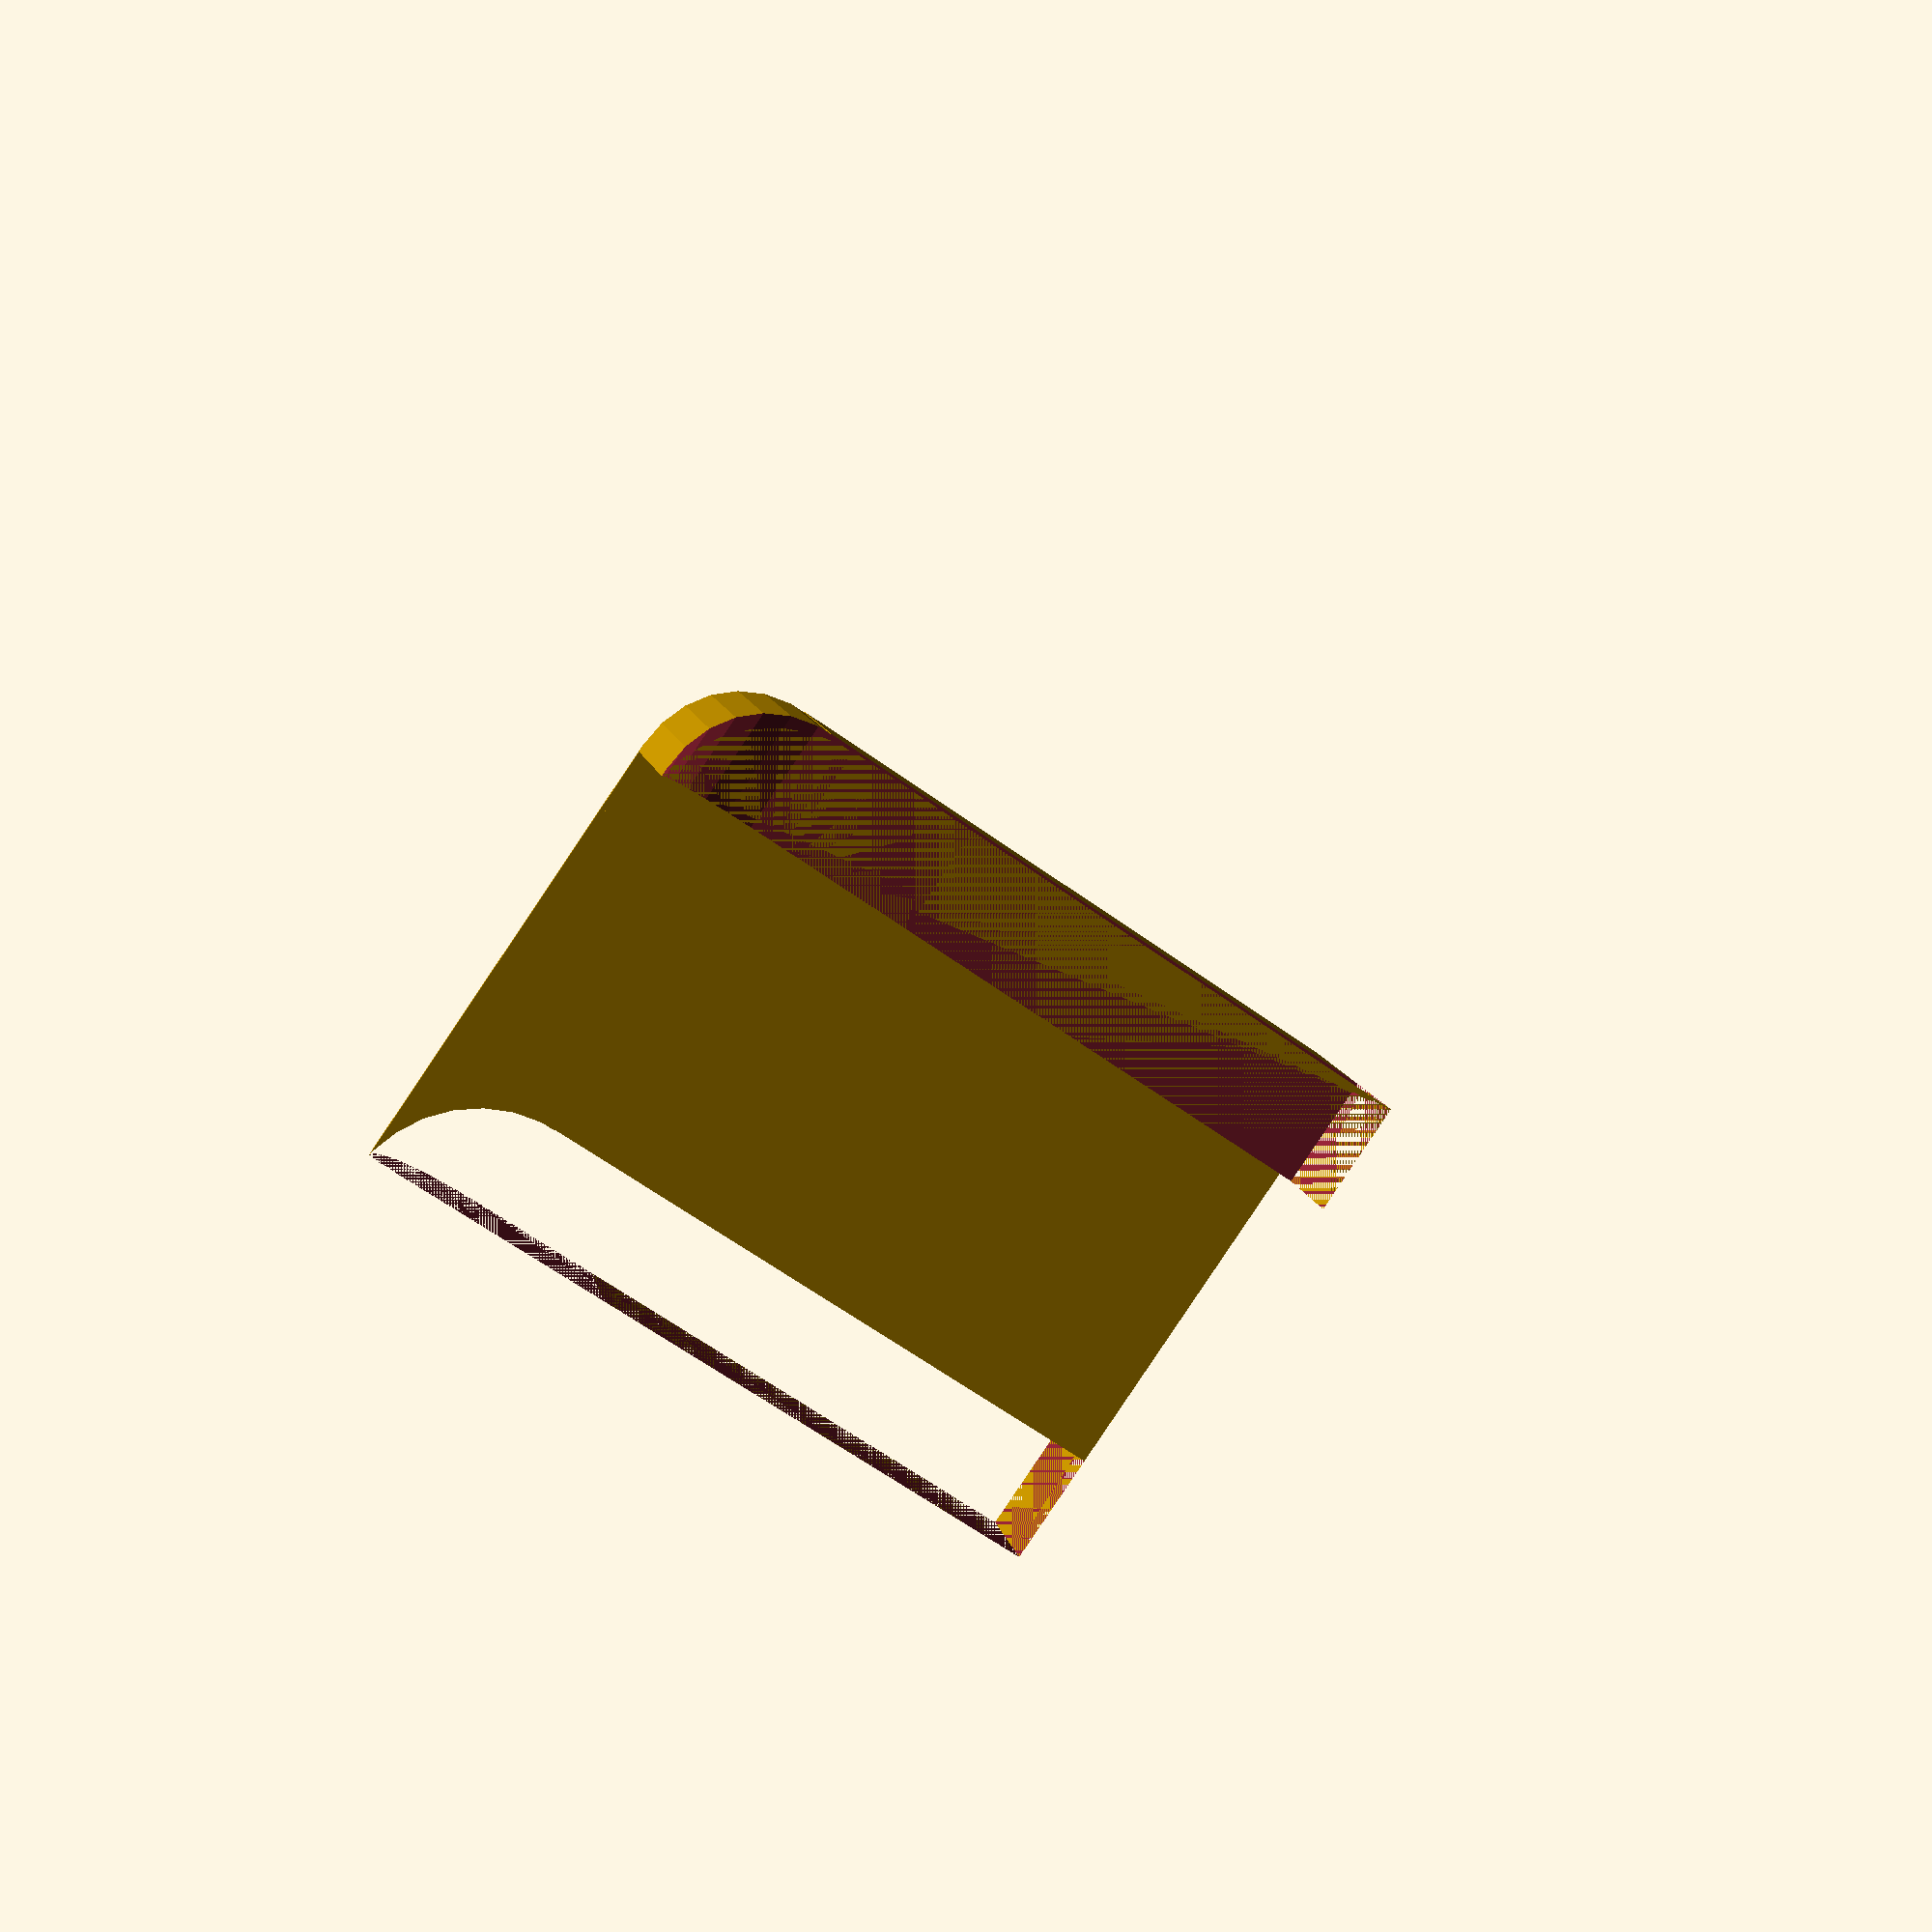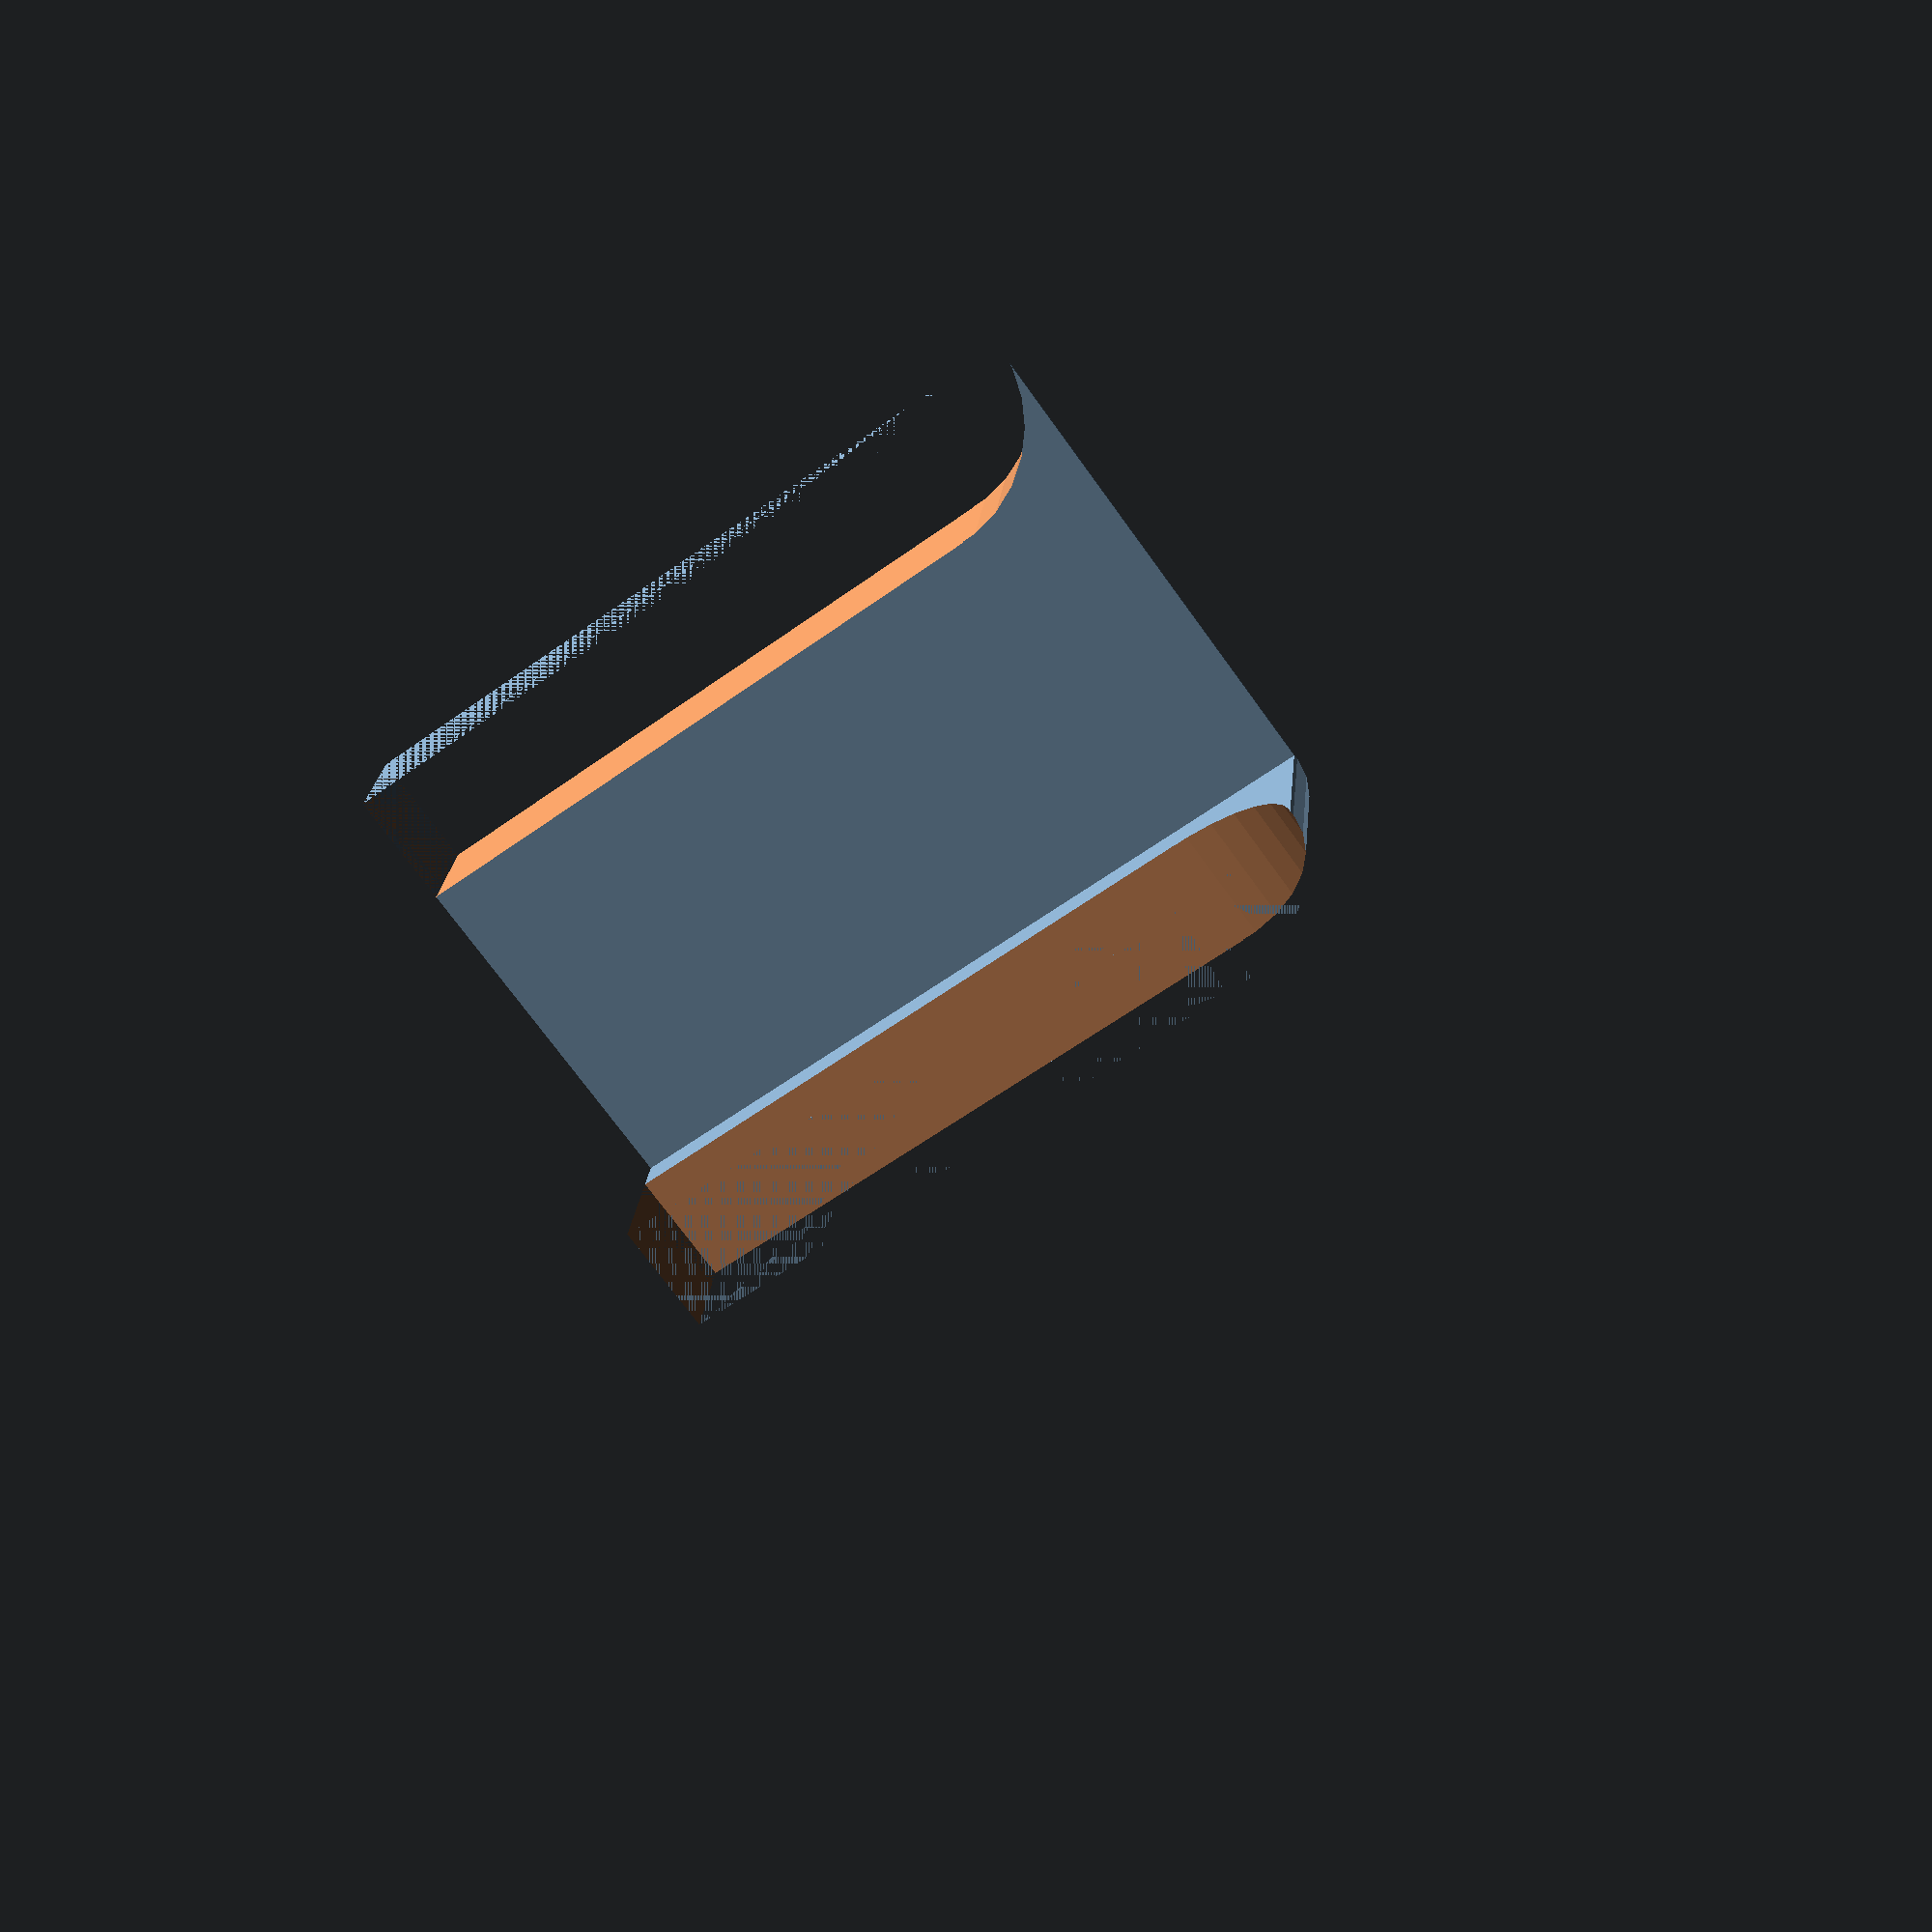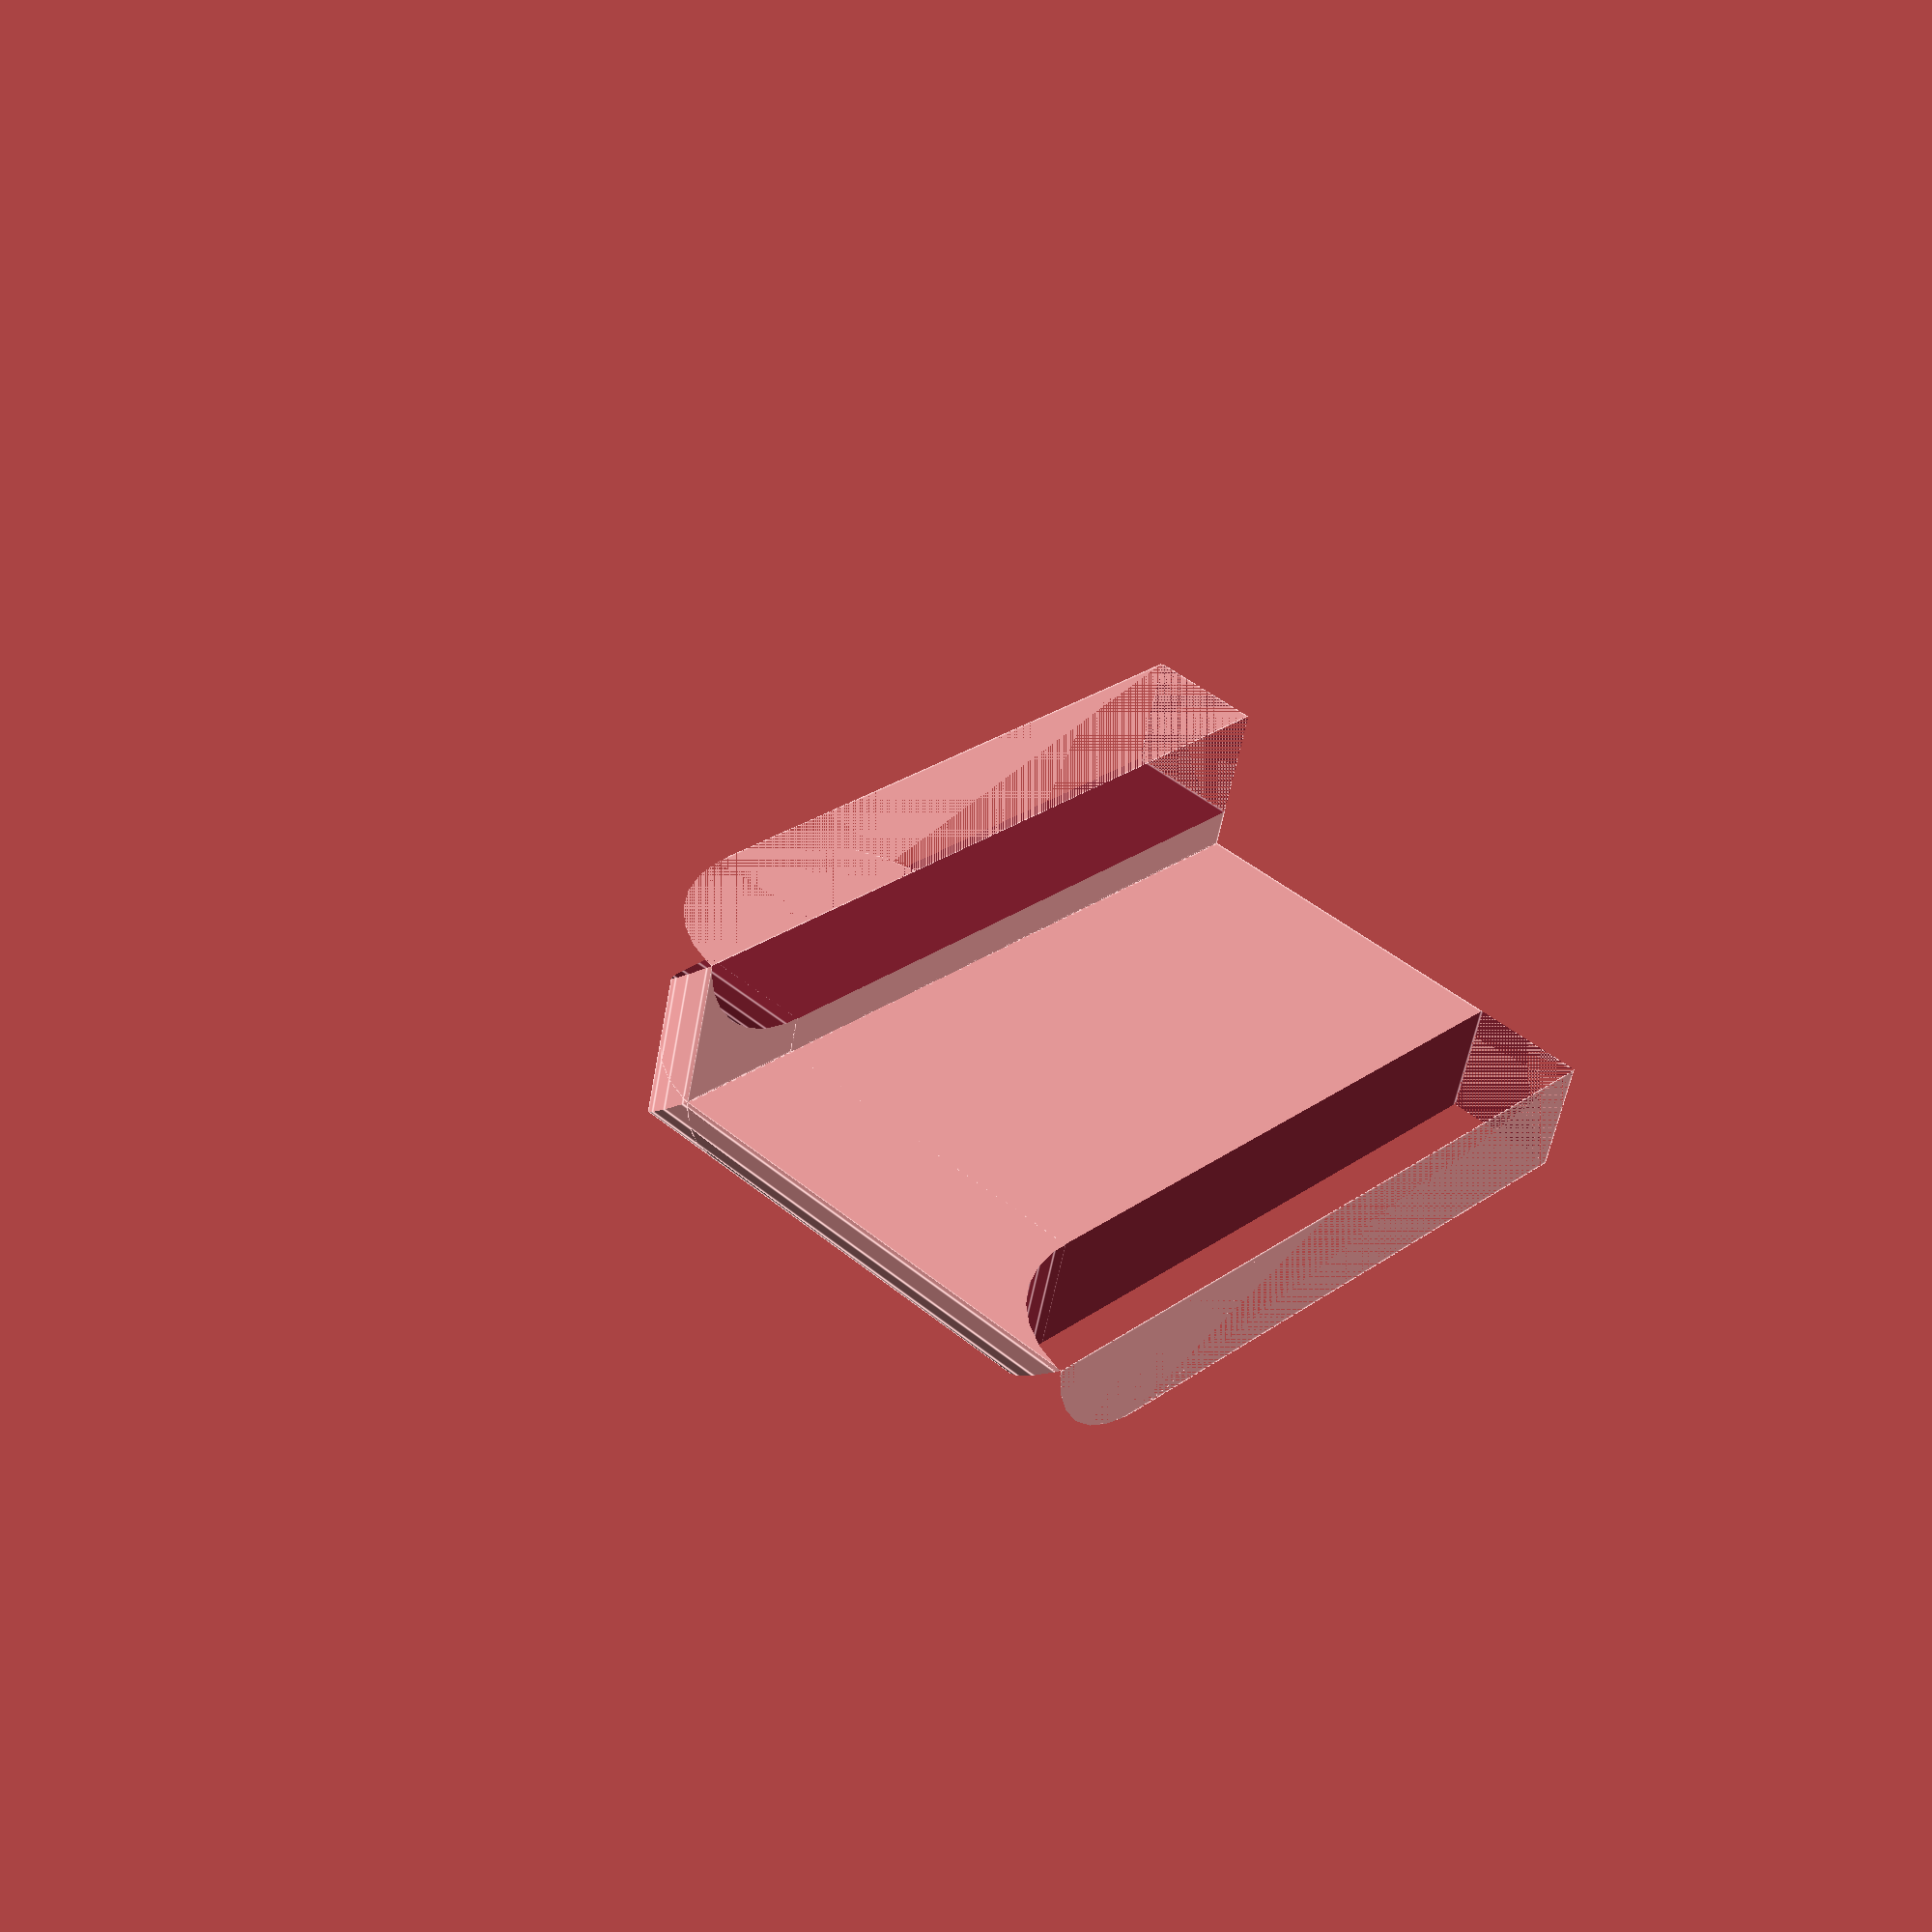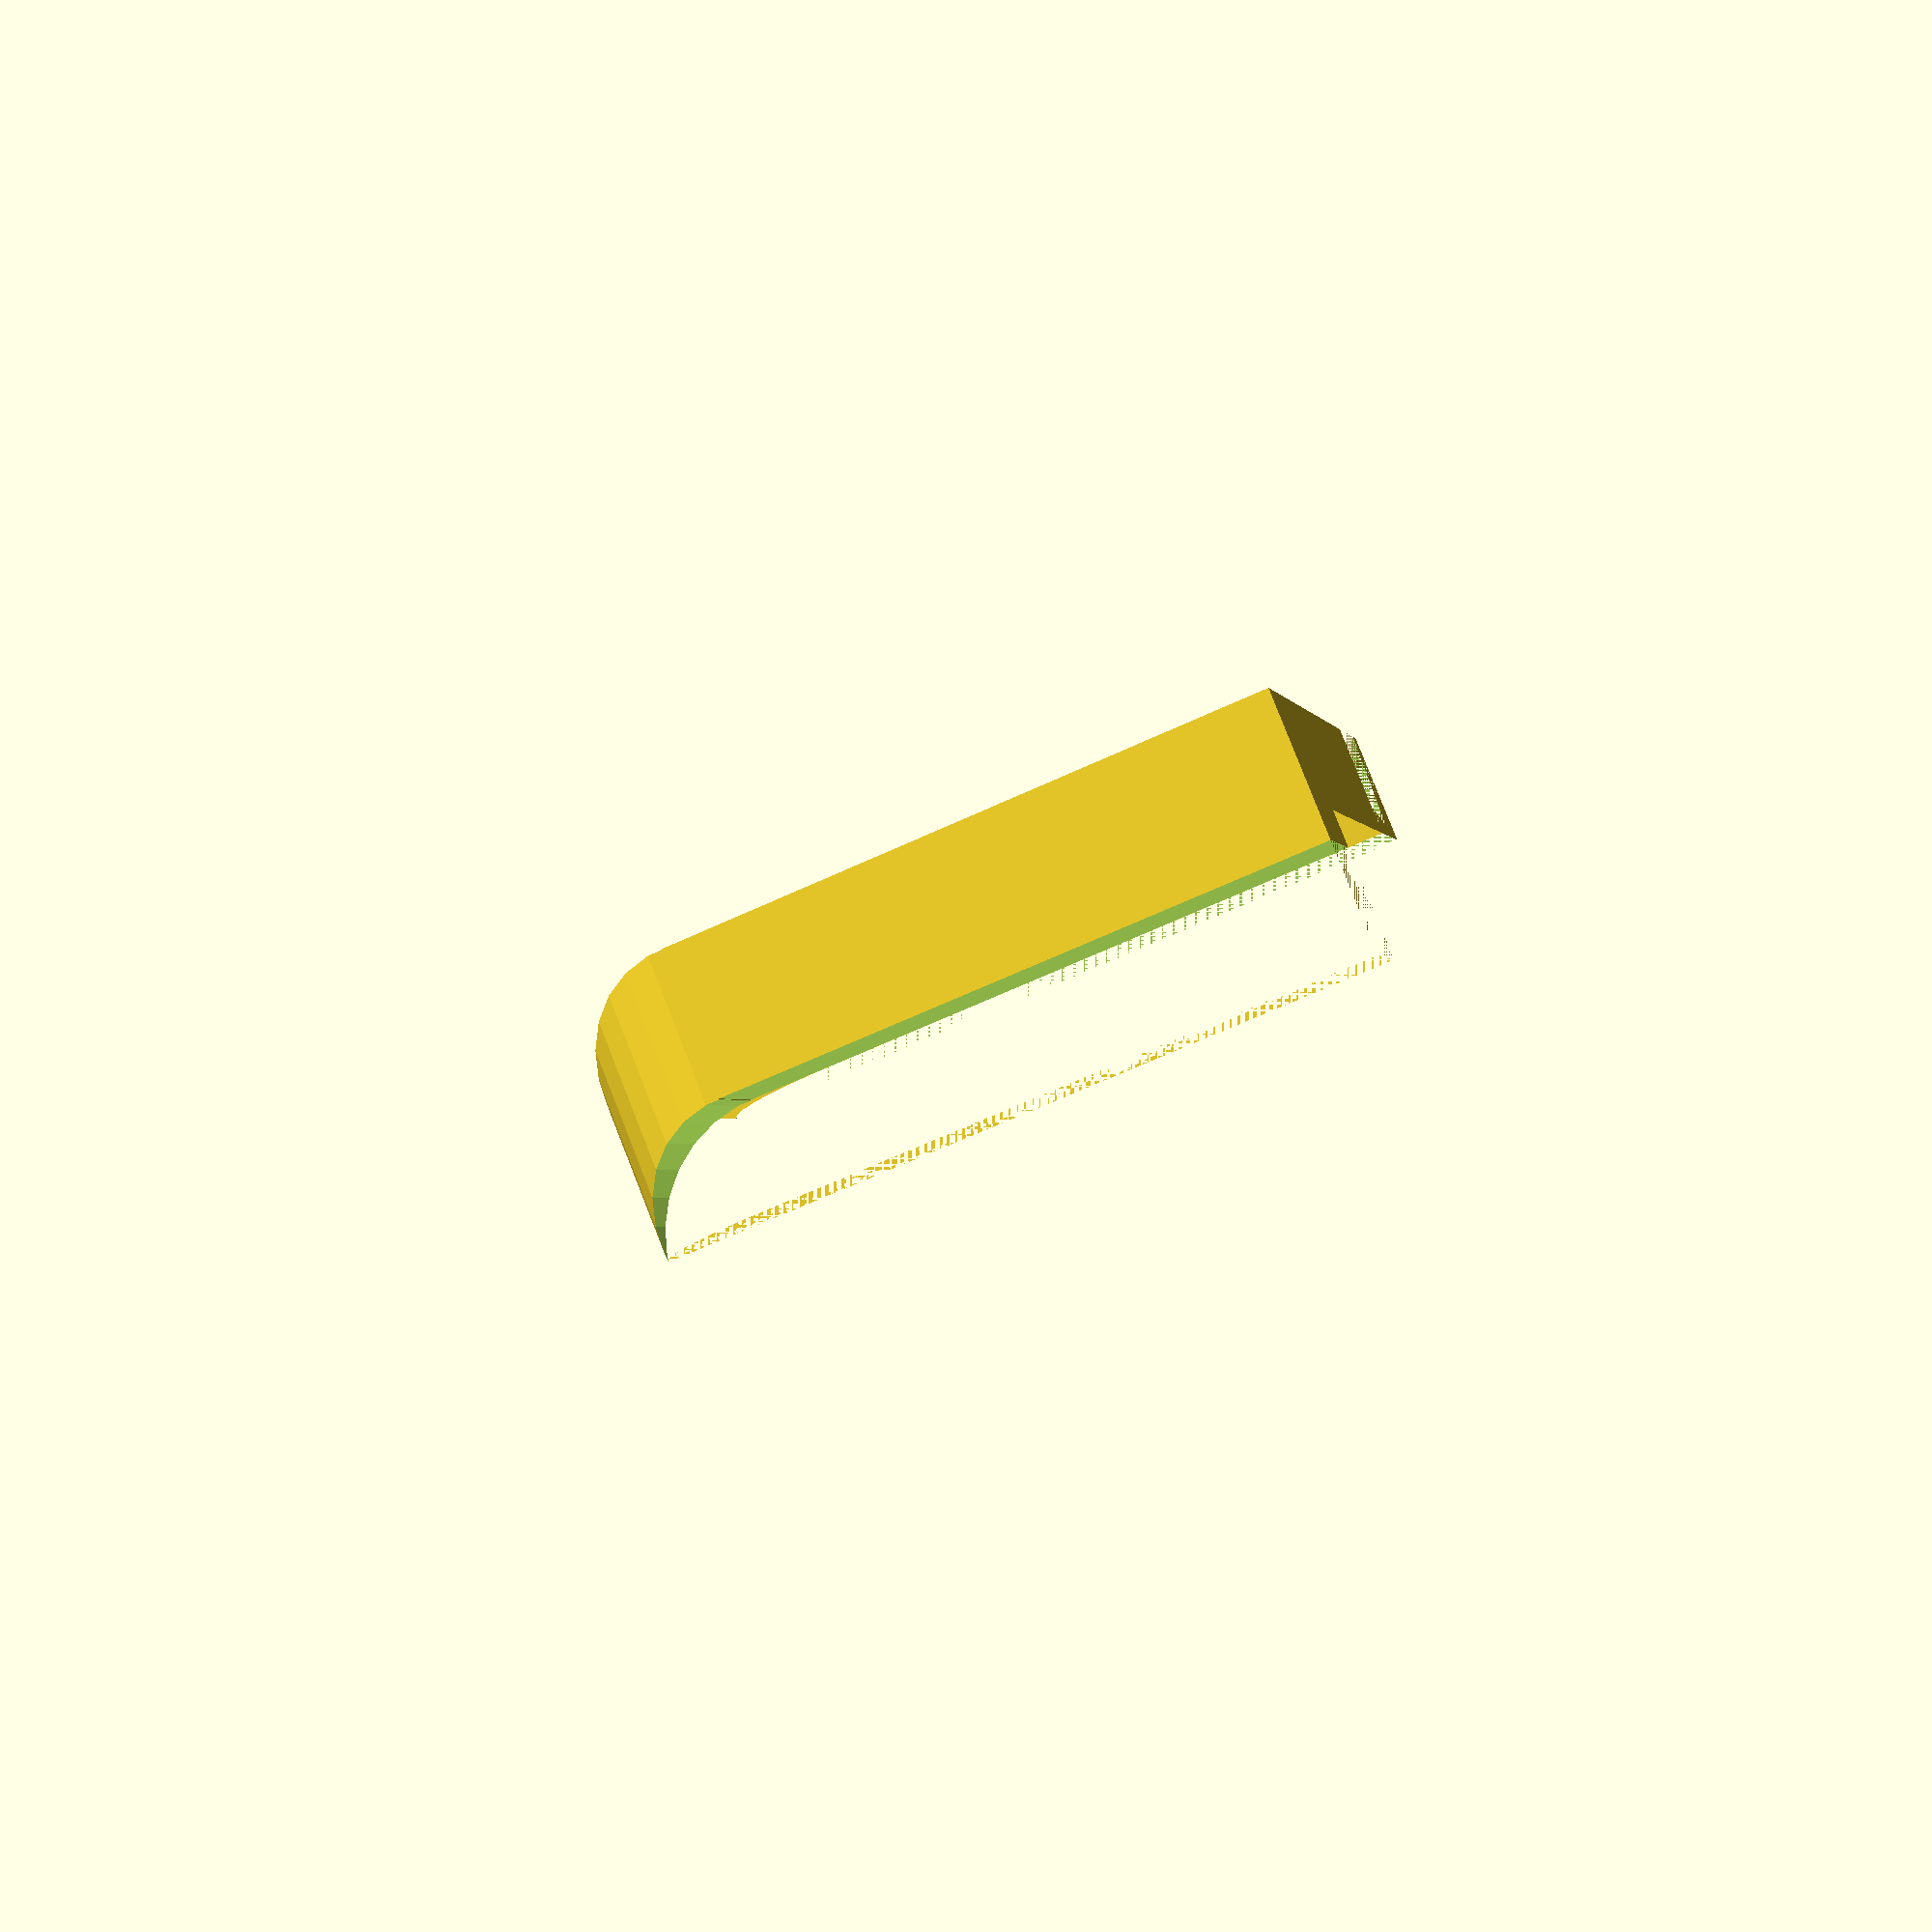
<openscad>
// Delta overlap to avoidf coincident surface
delta = 0.01;

// h = height of skirting
// t = thickness of skirting
// l = overall length of skirting
module skirting(h, t, l)
{
    cylr = 1.2*t;
    cylh = sqrt(2*cylr*t - t*t);
    translate([-l/2,-t,0])
        intersection()
        {
            union ()
            {
                cube(size=[l,t,h-cylh]);
                translate([0,cylr,h-cylh]) rotate([0,90,0]) cylinder(r=cylr, h=l);
            }
            cube(size=[l,t,h]);
        }
}

// h = height of skirting
// t = thickness of skirting
// l = overall length of skirting
// e = end with profile: -1 = left, +1 = right
module skirtingEnd(h, t, l, e)
{
    difference()
    {
        skirting(h, t, l);
        translate([e*l/2,0,0]) rotate([0,0,-90*e]) skirting(h, t, 3*t);
    }
}

//skirtingEnd(100,15,200,1);

// h  = height of skirting
// t  = thickness of skirting
// l1 = length (cornert to wall) of left leg
// l1 = length (cornert to wall) of right leg
module skirtingLShape(h, t, l1, l2)
{
    union()
    {
        // Left leg
        translate([-l1/2+delta,0,0])
        {
            skirtingEnd(h, t, l1, -1);
        }
        // Right leg
        rotate([0,0,90]) translate([l2/2-delta,0,0])
        {
            skirtingEnd(h, t, l2, +1);
        }
        // Corner
        intersection()
        {
            skirting(h, t, l1+l2);
            rotate([0,0,90]) skirting(100, 15, 200);
        }
    }
}

skirtingLShape(100, 15, 20, 60);

//skirtingEnd(100,15,20,-1);


</openscad>
<views>
elev=242.7 azim=70.2 roll=126.4 proj=p view=wireframe
elev=241.2 azim=98.4 roll=233.8 proj=p view=solid
elev=334.3 azim=103.5 roll=41.5 proj=p view=edges
elev=243.8 azim=149.2 roll=64.7 proj=p view=wireframe
</views>
